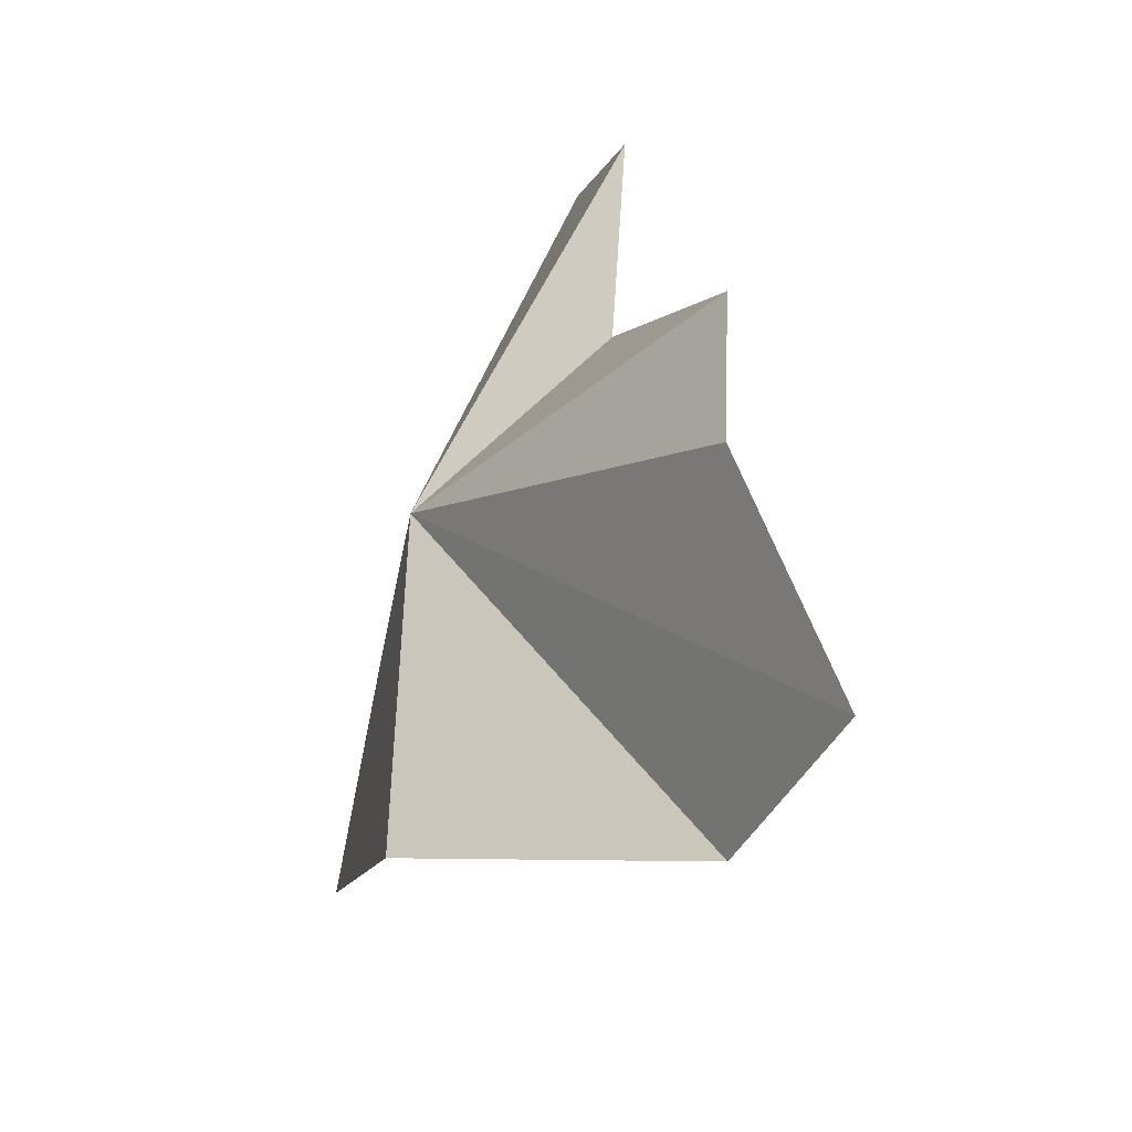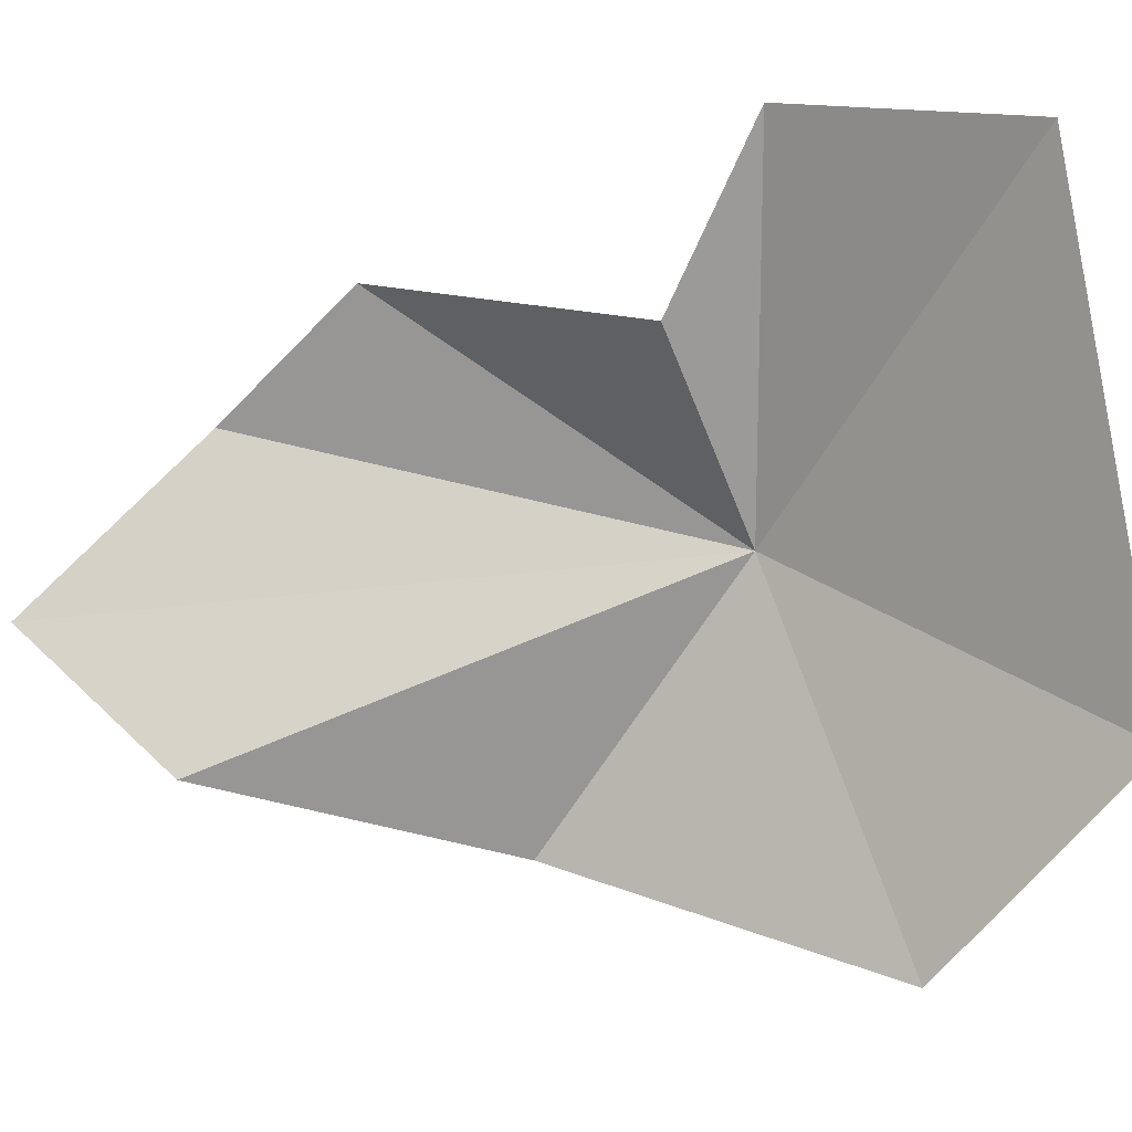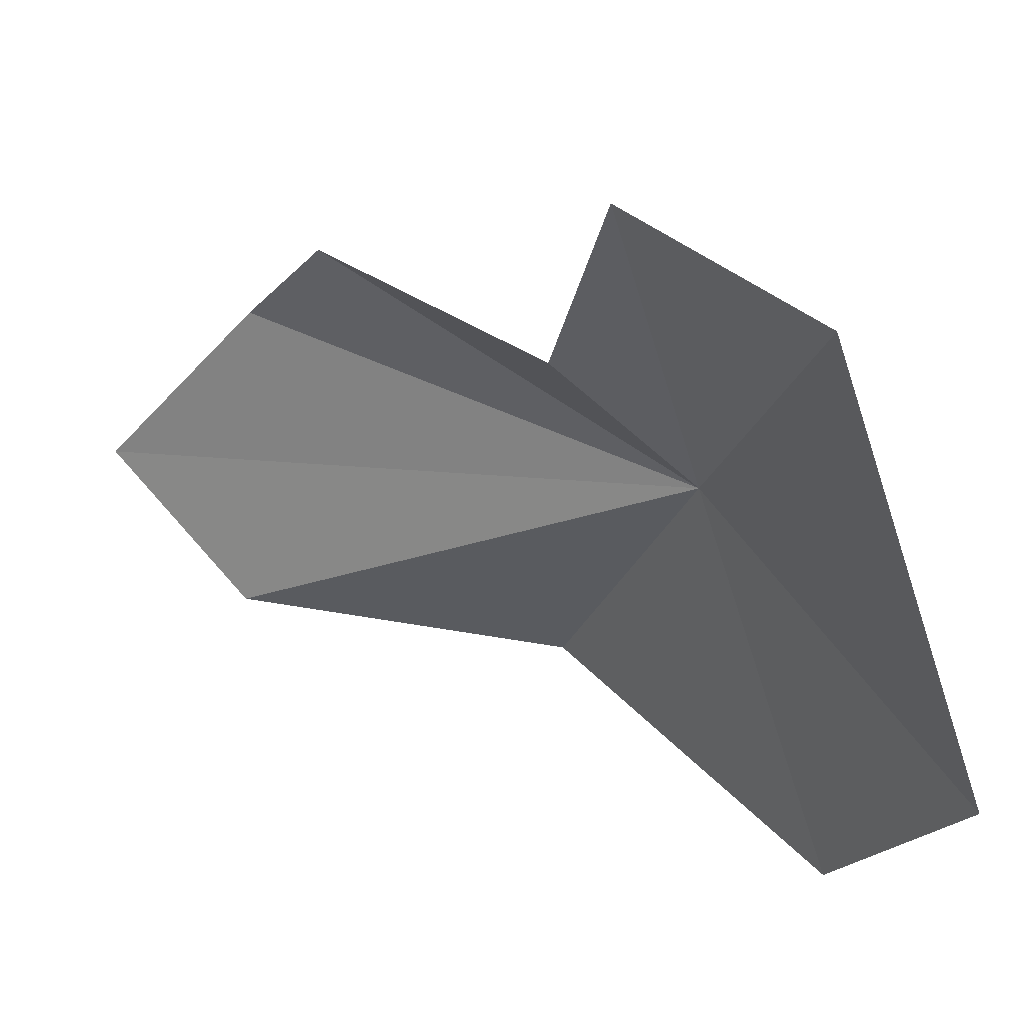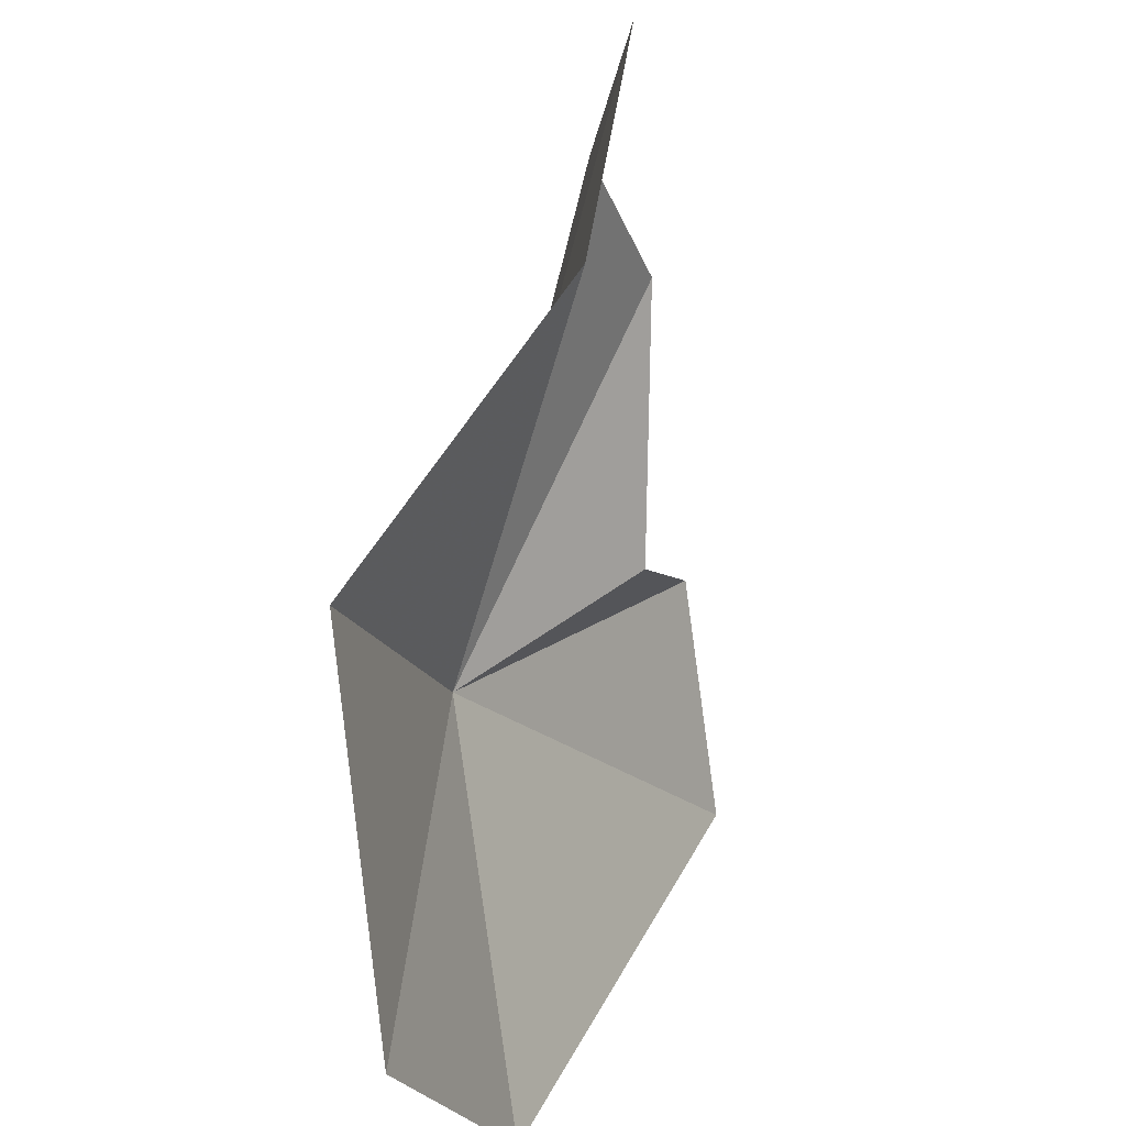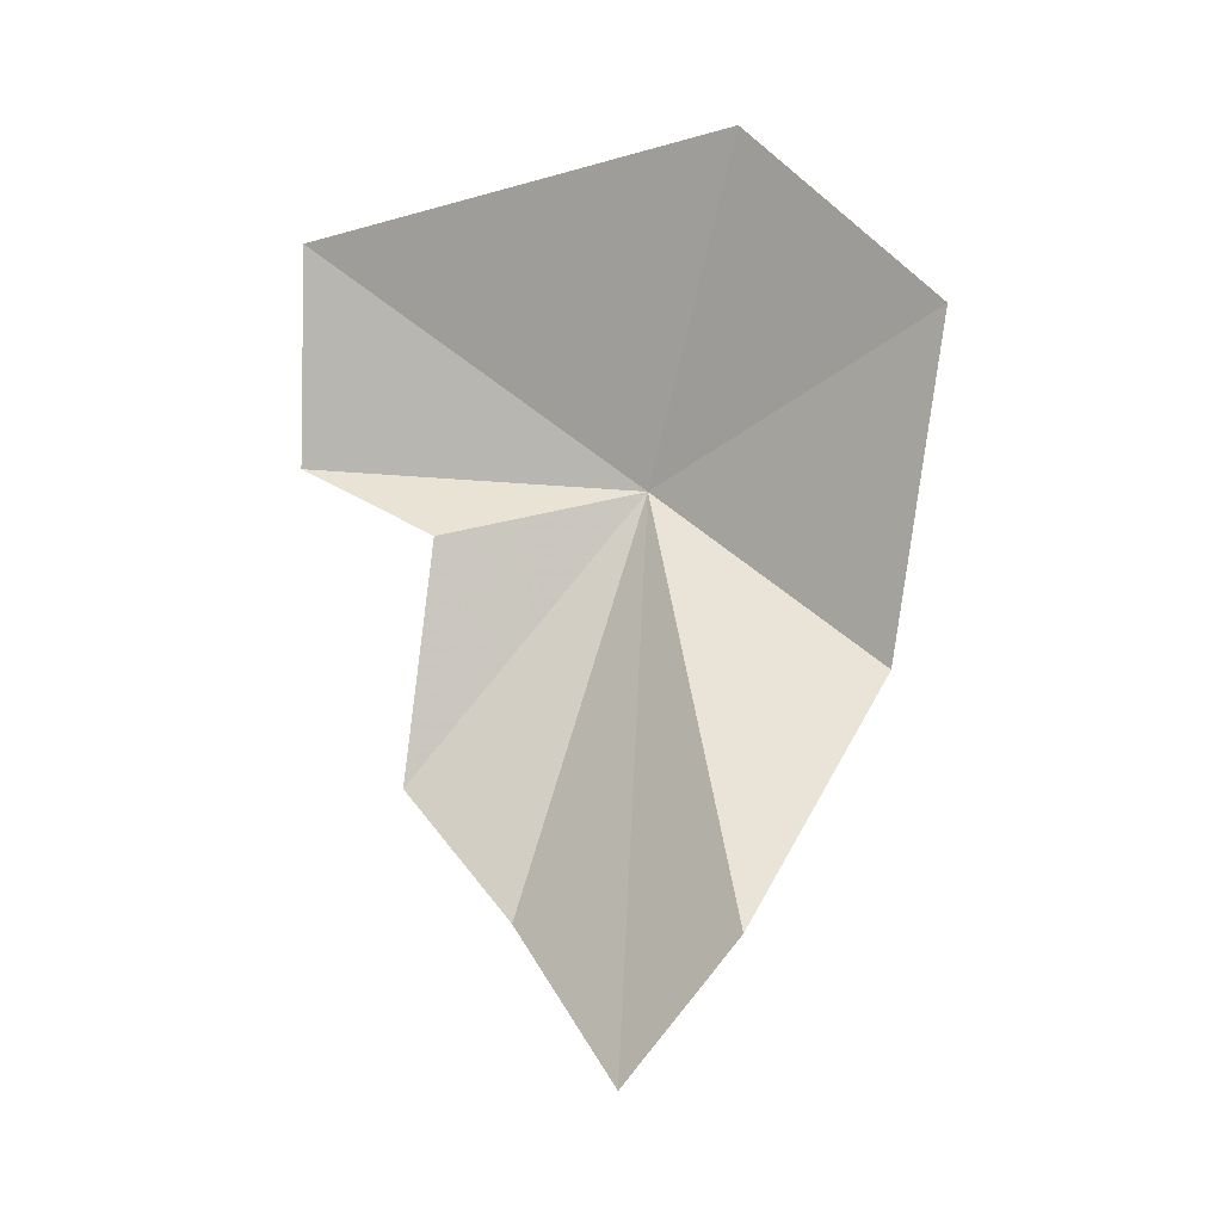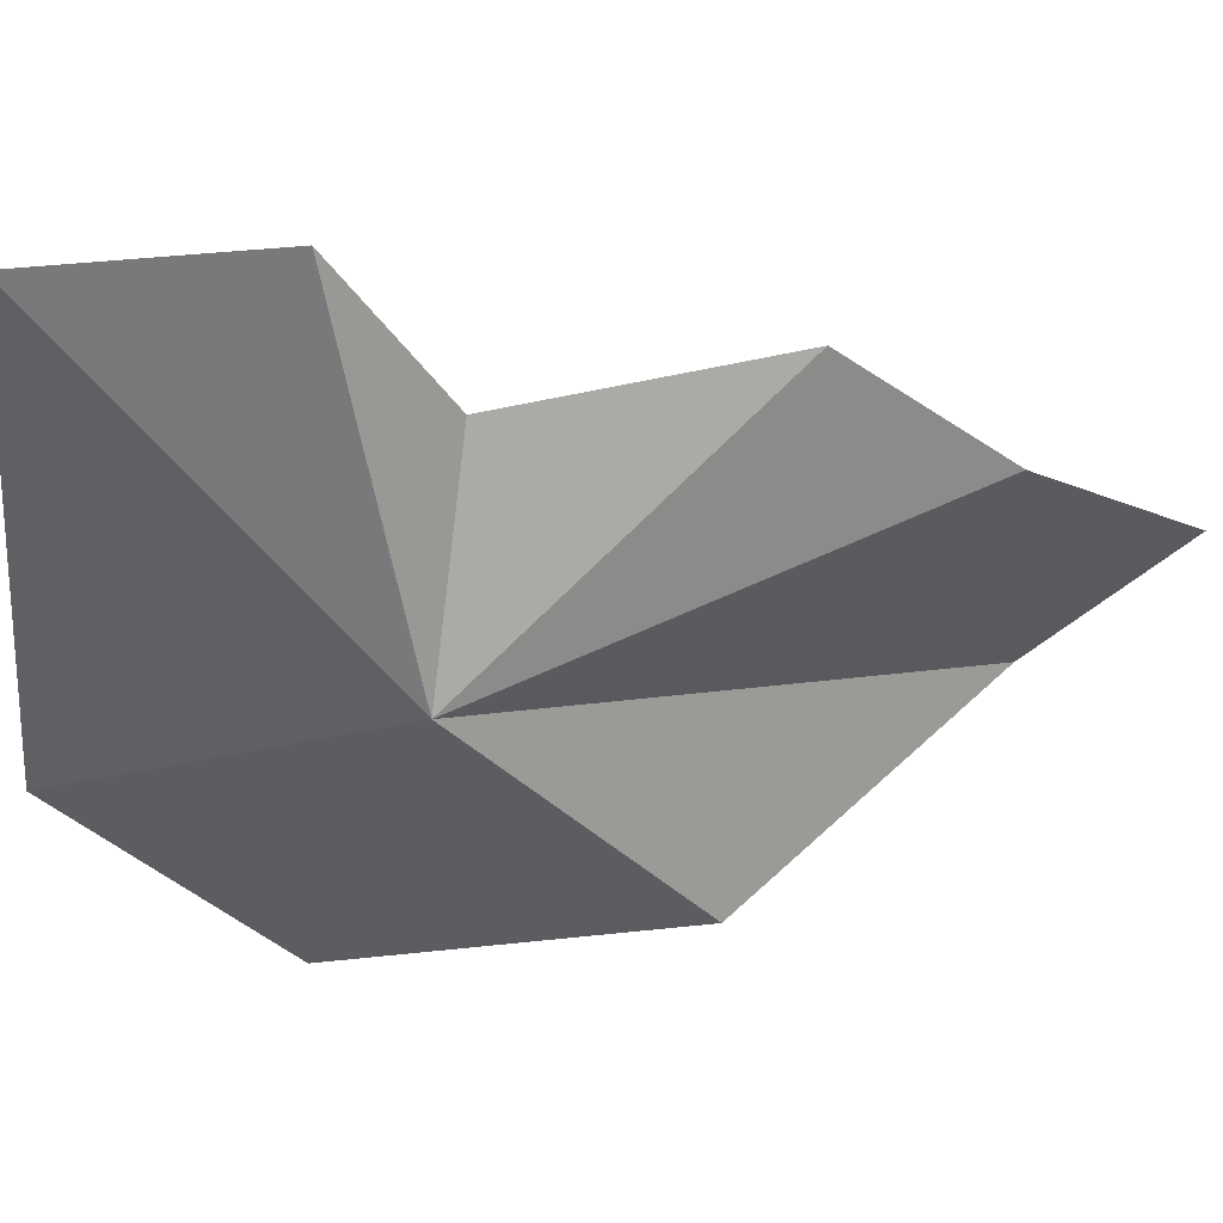
<metadata>
{"format":"obj","ext":"obj","renderer":"f3d","projection":"perspective","resolution":1024,"background":"white","views":[{"elev":9.6,"azim":158.2,"up":"+Y"},{"elev":-15.2,"azim":-78.8,"up":"+Y"},{"elev":20.4,"azim":-54.8,"up":"+Y"},{"elev":-62.5,"azim":176.2,"up":"+Y"},{"elev":-12.2,"azim":-46.1,"up":"+Z"},{"elev":62.3,"azim":82.0,"up":"+Y"}]}
</metadata>
<code>
v 96.95 -6.581 -7.572
v 94.14 -13.43 -24.44
v 93.18 -8.634 -29.48
v 93.88 -2.69 -23.54
v 100.3 -15.13 -14.99
v 98.09 -19.57 -3.093
v 91.55 0.7341 -18.54
v 94.19 -13.59 4.009
v 91.09 -1.264 -9.408
v 87.59 2.499 2.031
v 89.3 4.41 -6.107
f 1 2 3
f 1 3 4
f 1 6 5
f 1 4 7
f 1 8 6
f 1 5 2
f 1 7 9
f 1 10 8
f 1 11 10
f 1 9 11

</code>
